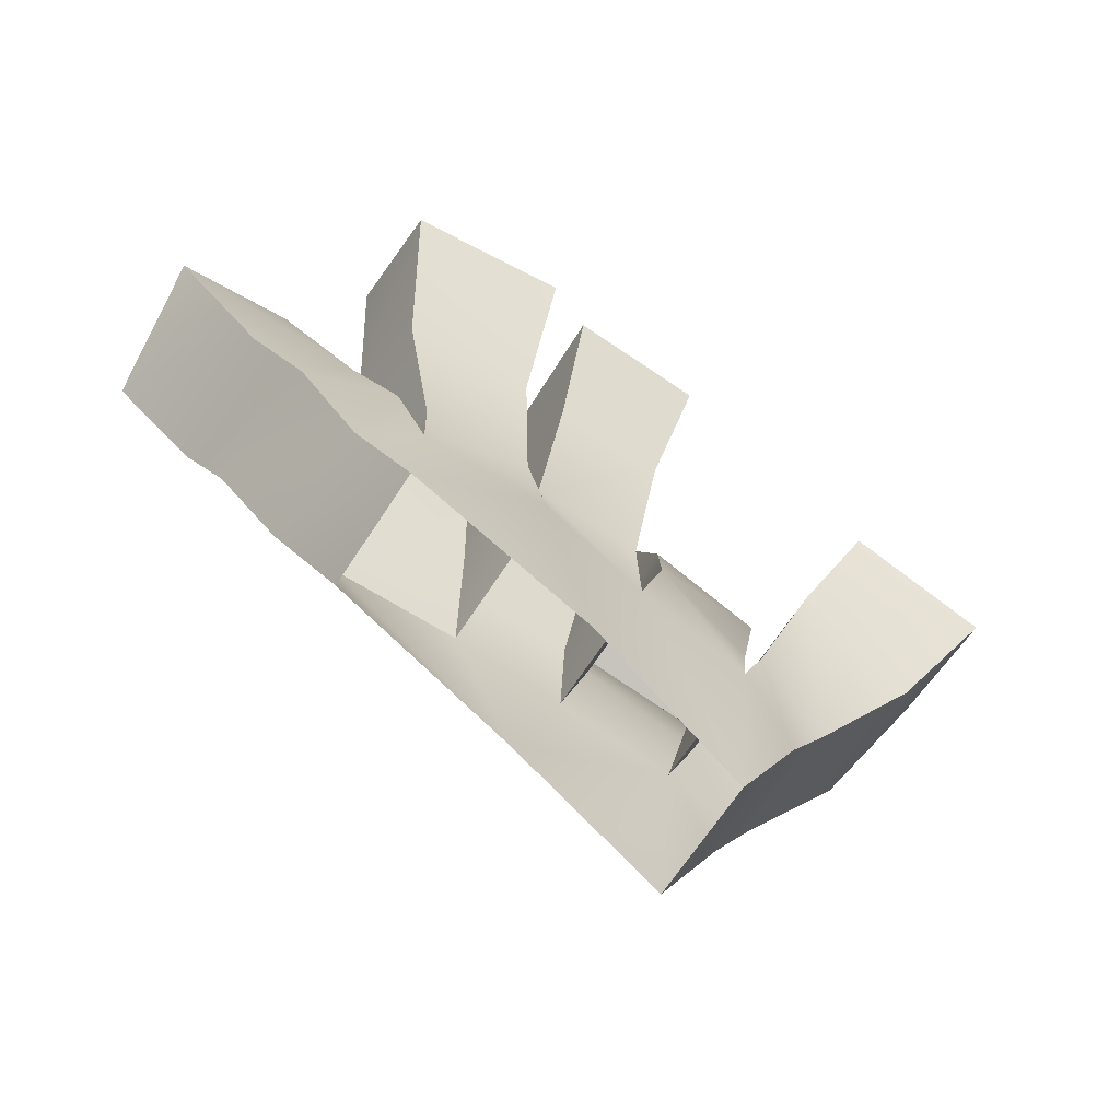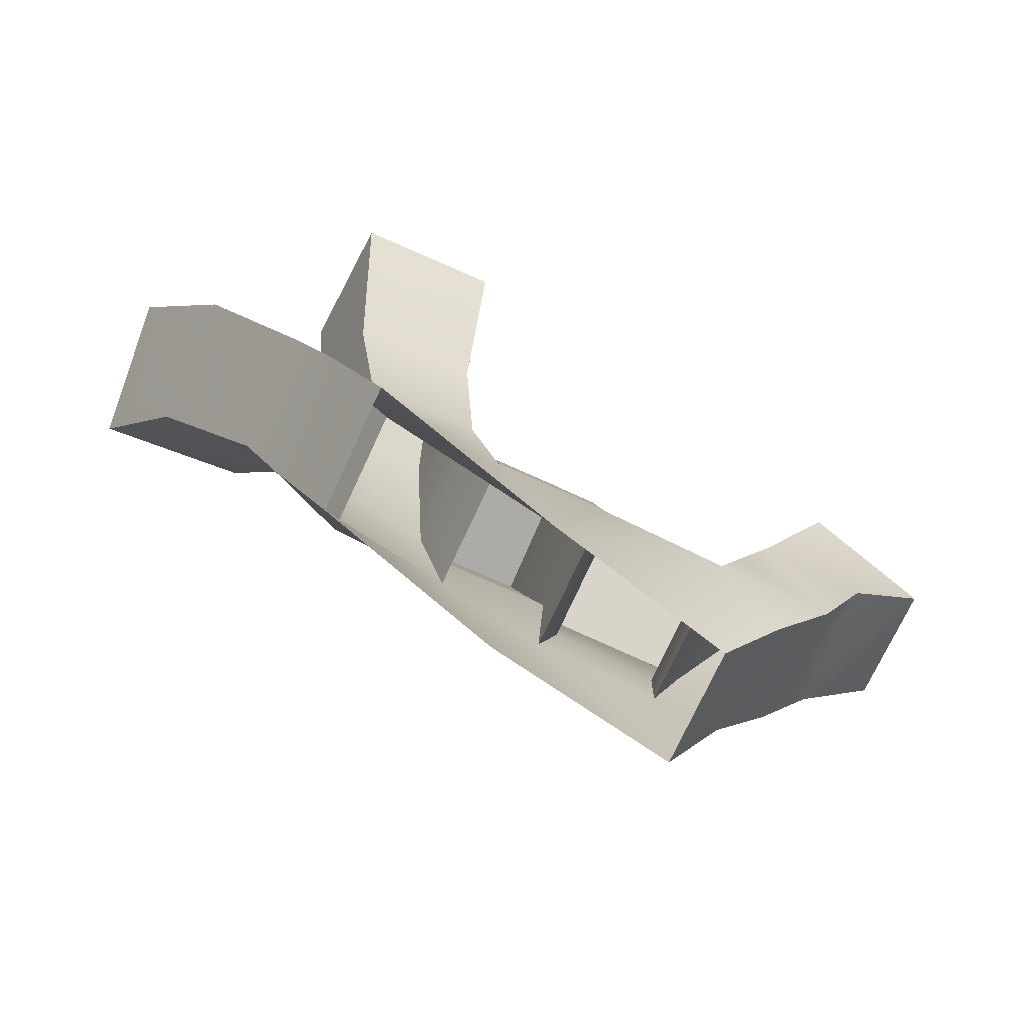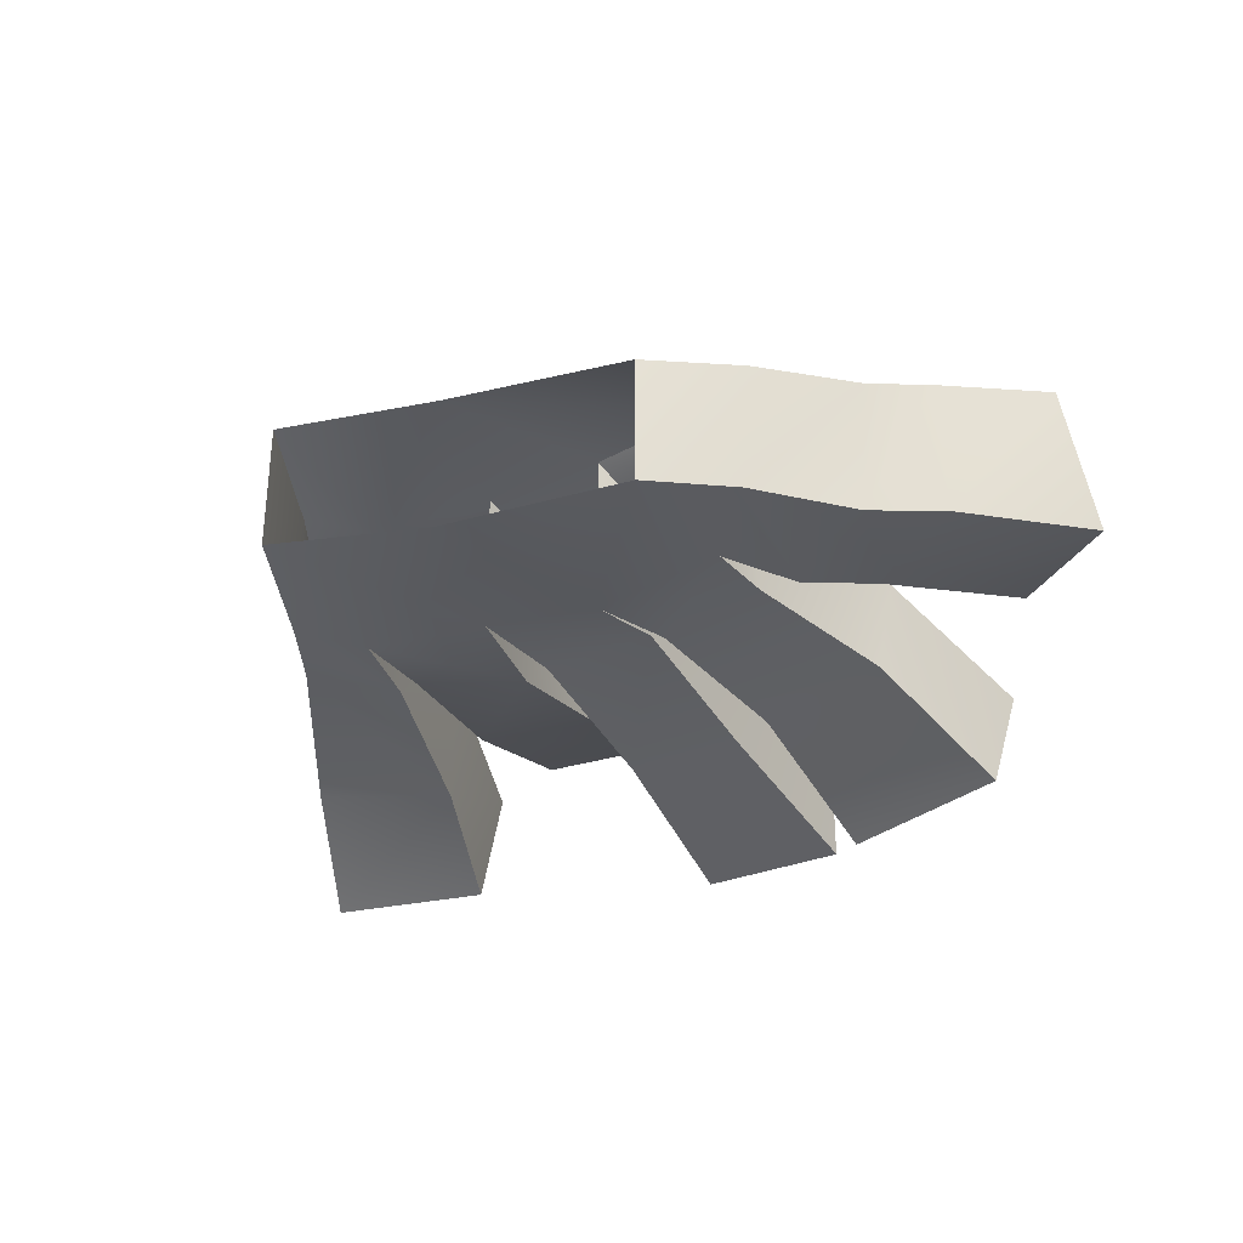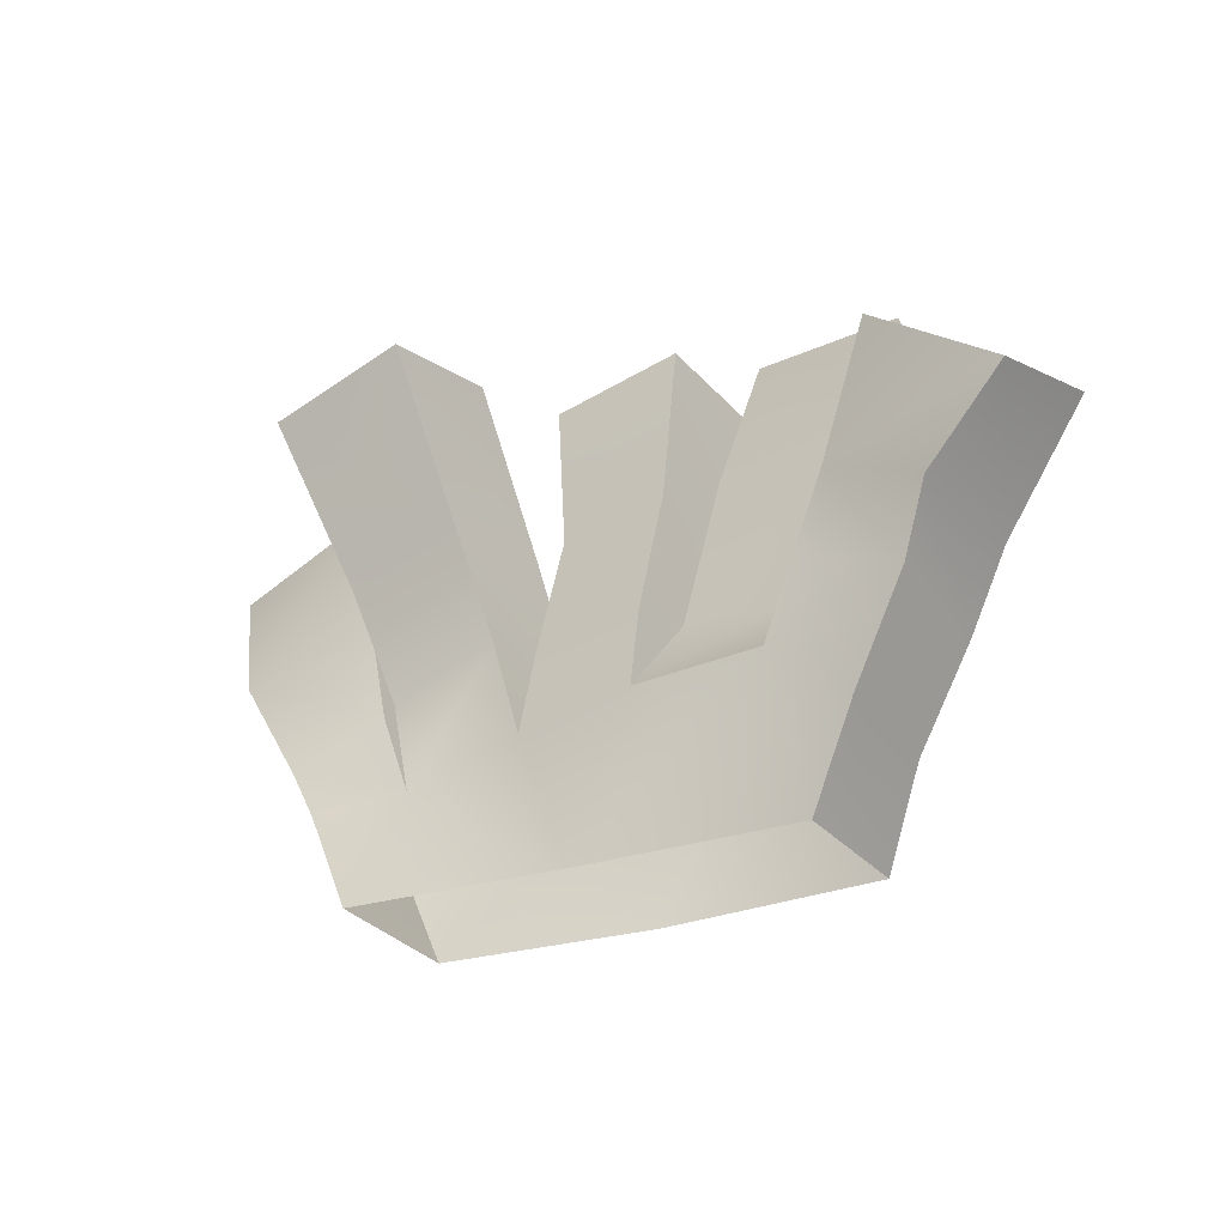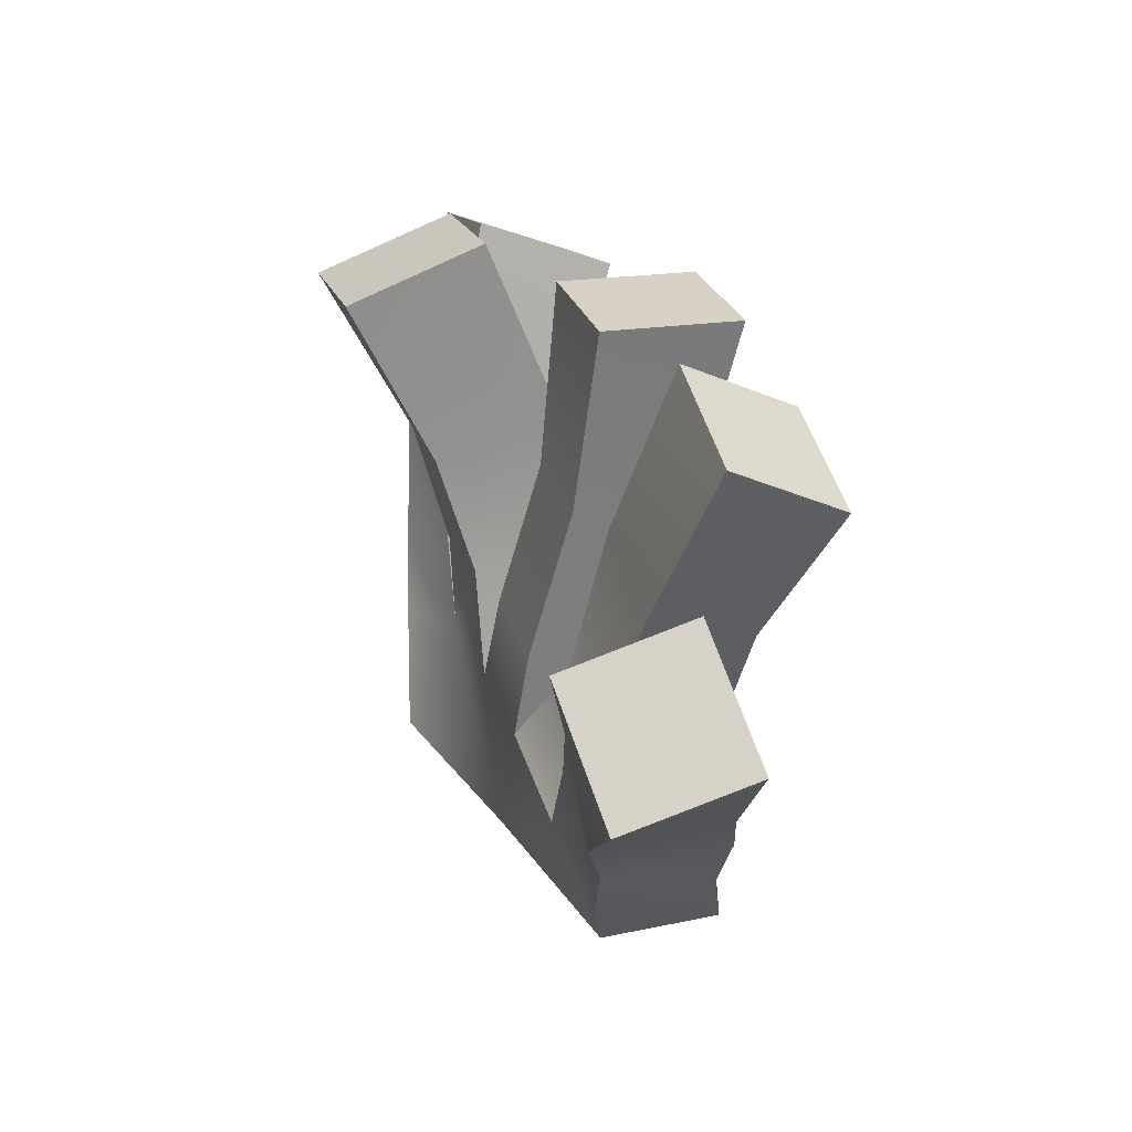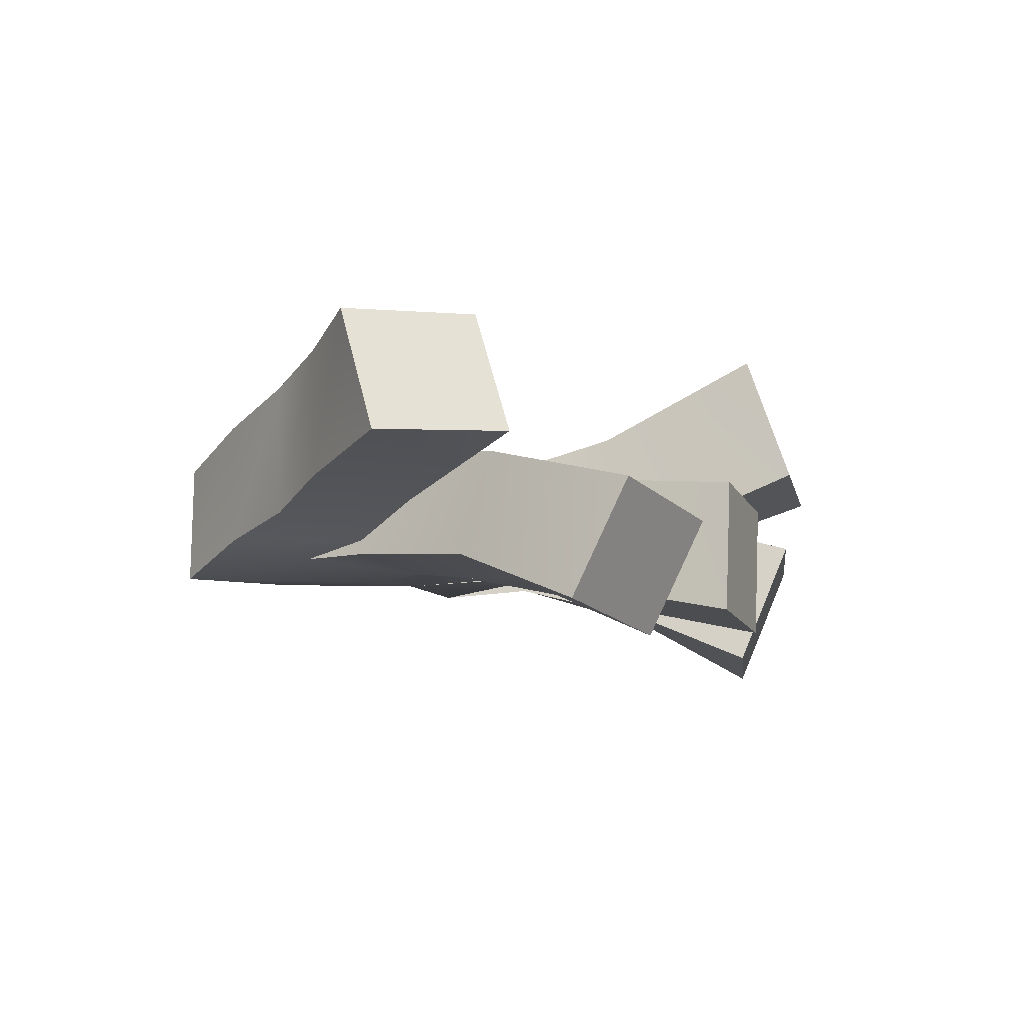
<metadata>
{"format":"obj","ext":"obj","renderer":"f3d","projection":"perspective","resolution":1024,"background":"white","views":[{"elev":-68.3,"azim":146.7,"up":"+Y"},{"elev":-75.8,"azim":-25.0,"up":"+Y"},{"elev":-32.2,"azim":34.0,"up":"+Z"},{"elev":-33.9,"azim":35.2,"up":"+Y"},{"elev":31.6,"azim":73.7,"up":"+Y"},{"elev":-14.4,"azim":114.2,"up":"+Z"}]}
</metadata>
<code>
g FOL_Grass_04
v -0.2607 0.1113 0.1138
v -0.1794 0.1292 0.07654
v -0.2002 -0.007173 0.13
v -0.2998 0.1753 0.1025
v -0.2143 0.2227 0.07458
v -0.4003 0.3218 0.07206
v -0.262 0.3702 0.0511
v -0.3278 0.5464 0.001077
v -0.4003 0.3218 0.07206
v -0.4831 0.4971 0.001077
v -0.2002 -0.007173 -0.005511
v -0.1794 0.1292 -0.05676
v -0.2607 0.1113 -0.02102
v -0.2143 0.2227 -0.04885
v -0.2998 0.1753 -0.02476
v -0.262 0.3702 -0.08828
v -0.4003 0.3218 -0.06922
v -0.4647 0.4394 -0.142
v -0.3095 0.4887 -0.142
v -0.2607 0.1113 0.1138
v -0.2002 -0.007173 -0.005511
v -0.2607 0.1113 -0.02102
v -0.2002 -0.007173 0.13
v -0.2998 0.1753 0.1025
v -0.2998 0.1753 -0.02476
v -0.4003 0.3218 0.07206
v -0.4003 0.3218 -0.06922
v -0.4647 0.4394 -0.142
v -0.4647 0.4394 -0.142
v -0.4831 0.4971 0.001077
v 0.3629 0.4616 -0.01769
v 0.4706 0.3248 0.09814
v 0.3505 0.4171 0.1175
v 0.4831 0.3693 -0.03704
v 0.2831 0.08315 0.05376
v 0.222 -0.007173 -0.09946
v 0.222 -0.007173 0.02846
v 0.2732 0.08315 -0.07416
v 0.3472 0.1804 0.06894
v 0.3372 0.1804 -0.06675
v 0.384 0.243 0.09189
v 0.3882 0.25 -0.04727
v 0.4706 0.3248 0.09814
v 0.4831 0.3693 -0.03704
v 0.006028 -0.007173 0.07654
v 0.2111 0.1441 0.07654
v 0.222 -0.007173 0.02846
v 0.07263 0.1537 0.07654
v 0.07263 0.1537 -0.08809
v 0.222 -0.007173 -0.09946
v 0.2111 0.1441 -0.08809
v 0.09731 0.2281 -0.09018
v 0.2131 0.2103 -0.08909
v 0.07263 0.1537 -0.08809
v 0.006028 -0.007173 -0.06423
v 0.2547 0.3555 -0.1116
v 0.1194 0.3757 -0.1181
v 0.2963 0.5006 -0.1797
v 0.1311 0.5233 -0.1915
v 0.2547 0.3555 -0.1116
v 0.2131 0.2103 -0.08909
v -0.1333 0.6095 0.04509
v -0.2772 0.5339 0.1915
v -0.2849 0.5807 0.04509
v -0.1257 0.5628 0.1915
v 0.006028 -0.007173 0.07654
v -0.1794 0.1292 0.07654
v -0.05081 0.1471 0.07654
v -0.2002 -0.007173 0.13
v -0.08356 0.2586 0.07588
v -0.2016 0.2326 0.07588
v -0.2366 0.3578 0.1052
v -0.1084 0.3836 0.1092
v -0.2772 0.5339 0.1915
v -0.2772 0.5339 0.1915
v -0.1257 0.5628 0.1915
v -0.2002 -0.007173 -0.005511
v -0.05081 0.1471 -0.0678
v -0.1794 0.1292 -0.05676
v 0.006028 -0.007173 -0.06423
v -0.08356 0.2586 -0.06283
v -0.2016 0.2326 -0.03916
v -0.2385 0.3891 -0.01903
v -0.1104 0.4168 -0.02606
v -0.1333 0.6095 0.04509
v -0.2849 0.5807 0.04509
v -0.3095 0.4887 -0.142
v -0.4831 0.4971 0.001077
v -0.4647 0.4394 -0.142
v -0.3278 0.5464 0.001077
v 0.1311 0.5233 -0.1915
v 0.2963 0.5633 -0.05893
v 0.1311 0.586 -0.07073
v 0.2963 0.5006 -0.1797
v 0.222 -0.007173 0.02846
v 0.2111 0.1441 0.07654
v 0.2831 0.08315 0.05376
v 0.3472 0.1804 0.06894
v 0.3472 0.1804 0.06894
v 0.2428 0.2288 0.07398
v 0.282 0.3016 0.08355
v 0.384 0.243 0.09189
v 0.4706 0.3248 0.09814
v 0.4706 0.3248 0.09814
v 0.3505 0.4171 0.1175
v 0.2111 0.1441 -0.08809
v 0.222 -0.007173 -0.09946
v 0.2732 0.08315 -0.07416
v 0.2428 0.2288 -0.08136
v 0.3372 0.1804 -0.06675
v 0.2862 0.3085 -0.05561
v 0.3882 0.25 -0.04727
v 0.4831 0.3693 -0.03704
v 0.2862 0.3085 -0.05561
v 0.3629 0.4616 -0.01769
v -0.05081 0.1471 0.07654
v 0.07263 0.1537 0.07654
v 0.006028 -0.007173 0.07654
v -0.05081 0.1471 0.07654
v 0.0714 0.2456 0.06037
v -0.04531 0.2404 0.06037
v 0.06802 0.4059 0.0127
v -0.04926 0.3962 0.0127
v -0.07731 0.5852 -0.0128
v 0.06814 0.5973 -0.0128
v 0.006028 -0.007173 -0.06423
v 0.07263 0.1537 -0.08809
v -0.05081 0.1471 -0.0678
v 0.0714 0.2456 -0.07035
v -0.04865 0.3933 -0.1107
v -0.04531 0.2404 -0.07035
v -0.05081 0.1471 -0.0678
v 0.0714 0.2456 -0.07035
v 0.06863 0.403 -0.1107
v 0.07177 0.5912 -0.1574
v -0.07367 0.5791 -0.1574
v 0.06814 0.5973 -0.0128
v -0.07367 0.5791 -0.1574
v 0.07177 0.5912 -0.1574
v -0.07731 0.5852 -0.0128
v 0.0714 0.2456 -0.07035
v 0.07263 0.1537 0.07654
v 0.0714 0.2456 0.06037
v 0.07263 0.1537 -0.08809
v 0.06802 0.4059 0.0127
v 0.06863 0.403 -0.1107
v 0.06814 0.5973 -0.0128
v 0.07177 0.5912 -0.1574
v -0.05081 0.1471 -0.0678
v -0.04531 0.2404 0.06037
v -0.05081 0.1471 0.07654
v -0.04531 0.2404 -0.07035
v -0.04865 0.3933 -0.1107
v -0.04926 0.3962 0.0127
v -0.04865 0.3933 -0.1107
v -0.07731 0.5852 -0.0128
v -0.07367 0.5791 -0.1574
v -0.1794 0.1292 -0.05676
v -0.2016 0.2326 0.07588
v -0.1794 0.1292 0.07654
v -0.2016 0.2326 -0.03916
v -0.2385 0.3891 -0.01903
v -0.2366 0.3578 0.1052
v -0.2849 0.5807 0.04509
v -0.2772 0.5339 0.1915
v -0.05081 0.1471 -0.0678
v -0.08356 0.2586 0.07588
v -0.08356 0.2586 -0.06283
v -0.05081 0.1471 0.07654
v -0.1084 0.3836 0.1092
v -0.1104 0.4168 -0.02606
v -0.1257 0.5628 0.1915
v -0.1333 0.6095 0.04509
v -0.2143 0.2227 0.07458
v -0.1794 0.1292 -0.05676
v -0.1794 0.1292 0.07654
v -0.2143 0.2227 -0.04885
v -0.262 0.3702 0.0511
v -0.262 0.3702 -0.08828
v -0.3278 0.5464 0.001077
v -0.3095 0.4887 -0.142
v 0.07263 0.1537 0.07654
v 0.09731 0.2281 -0.09018
v 0.09731 0.2344 0.027
v 0.07263 0.1537 -0.08809
v 0.1194 0.3757 -0.1181
v 0.09731 0.2344 0.027
v 0.09731 0.2344 0.027
v 0.1194 0.4102 -0.007564
v 0.1311 0.5233 -0.1915
v 0.1311 0.586 -0.07073
v 0.2131 0.2166 0.02809
v 0.07263 0.1537 0.07654
v 0.09731 0.2344 0.027
v 0.2111 0.1441 0.07654
v 0.2547 0.39 -0.001121
v 0.1194 0.4102 -0.007564
v 0.1311 0.586 -0.07073
v 0.2963 0.5633 -0.05893
v 0.2111 0.1441 0.07654
v 0.2131 0.2103 -0.08909
v 0.2111 0.1441 -0.08809
v 0.2131 0.2166 0.02809
v 0.2547 0.39 -0.001121
v 0.2547 0.3555 -0.1116
v 0.2963 0.5006 -0.1797
v 0.2963 0.5006 -0.1797
v 0.2963 0.5633 -0.05893
v 0.2428 0.2288 -0.08136
v 0.2111 0.1441 0.07654
v 0.2111 0.1441 -0.08809
v 0.2428 0.2288 0.07398
v 0.2862 0.3085 -0.05561
v 0.282 0.3016 0.08355
v 0.3629 0.4616 -0.01769
v 0.3629 0.4616 -0.01769
v 0.3505 0.4171 0.1175
f 1 2 3
f 4 2 1
f 2 4 5
f 6 5 4
f 5 6 7
f 6 8 7
f 8 9 10
f 11 12 13
f 14 13 12
f 13 14 15
f 16 15 14
f 15 16 17
f 16 18 17
f 18 16 19
f 20 21 22
f 21 20 23
f 22 24 20
f 24 22 25
f 25 26 24
f 26 25 27
f 28 26 27
f 26 29 30
f 31 32 33
f 32 31 34
f 35 36 37
f 36 35 38
f 39 38 35
f 38 39 40
f 41 40 39
f 40 41 42
f 43 42 41
f 42 43 44
f 45 46 47
f 46 45 48
f 49 50 51
f 51 52 49
f 52 51 53
f 50 54 55
f 52 56 57
f 58 57 56
f 57 58 59
f 60 52 61
f 62 63 64
f 63 62 65
f 66 67 68
f 67 66 69
f 67 70 68
f 70 67 71
f 72 70 71
f 70 72 73
f 74 73 72
f 73 75 76
f 77 78 79
f 78 77 80
f 81 79 78
f 79 81 82
f 81 83 82
f 83 81 84
f 85 83 84
f 83 85 86
f 87 88 89
f 88 87 90
f 91 92 93
f 92 91 94
f 95 96 97
f 96 98 97
f 99 96 100
f 101 99 100
f 99 101 102
f 101 103 102
f 104 101 105
f 106 107 108
f 108 109 106
f 109 108 110
f 110 111 109
f 111 110 112
f 113 111 112
f 114 113 115
f 116 117 118
f 119 120 117
f 120 119 121
f 121 122 120
f 122 121 123
f 124 122 123
f 122 124 125
f 126 127 128
f 129 128 127
f 129 130 131
f 132 133 131
f 130 133 134
f 135 130 134
f 130 135 136
f 137 138 139
f 138 137 140
f 141 142 143
f 142 141 144
f 145 141 143
f 141 145 146
f 147 146 145
f 146 147 148
f 149 150 151
f 150 149 152
f 153 150 152
f 150 153 154
f 155 156 154
f 156 155 157
f 158 159 160
f 159 158 161
f 162 159 161
f 159 162 163
f 164 163 162
f 163 164 165
f 166 167 168
f 167 166 169
f 170 168 167
f 168 170 171
f 172 171 170
f 171 172 173
f 174 175 176
f 175 174 177
f 178 177 174
f 177 178 179
f 180 179 178
f 179 180 181
f 182 183 184
f 183 182 185
f 186 187 183
f 188 186 189
f 190 189 186
f 189 190 191
f 192 193 194
f 193 192 195
f 194 196 192
f 196 194 197
f 198 196 197
f 196 198 199
f 200 201 202
f 201 200 203
f 204 201 203
f 201 204 205
f 204 206 205
f 207 204 208
f 209 210 211
f 210 209 212
f 213 212 209
f 212 213 214
f 215 214 213
f 214 216 217

</code>
